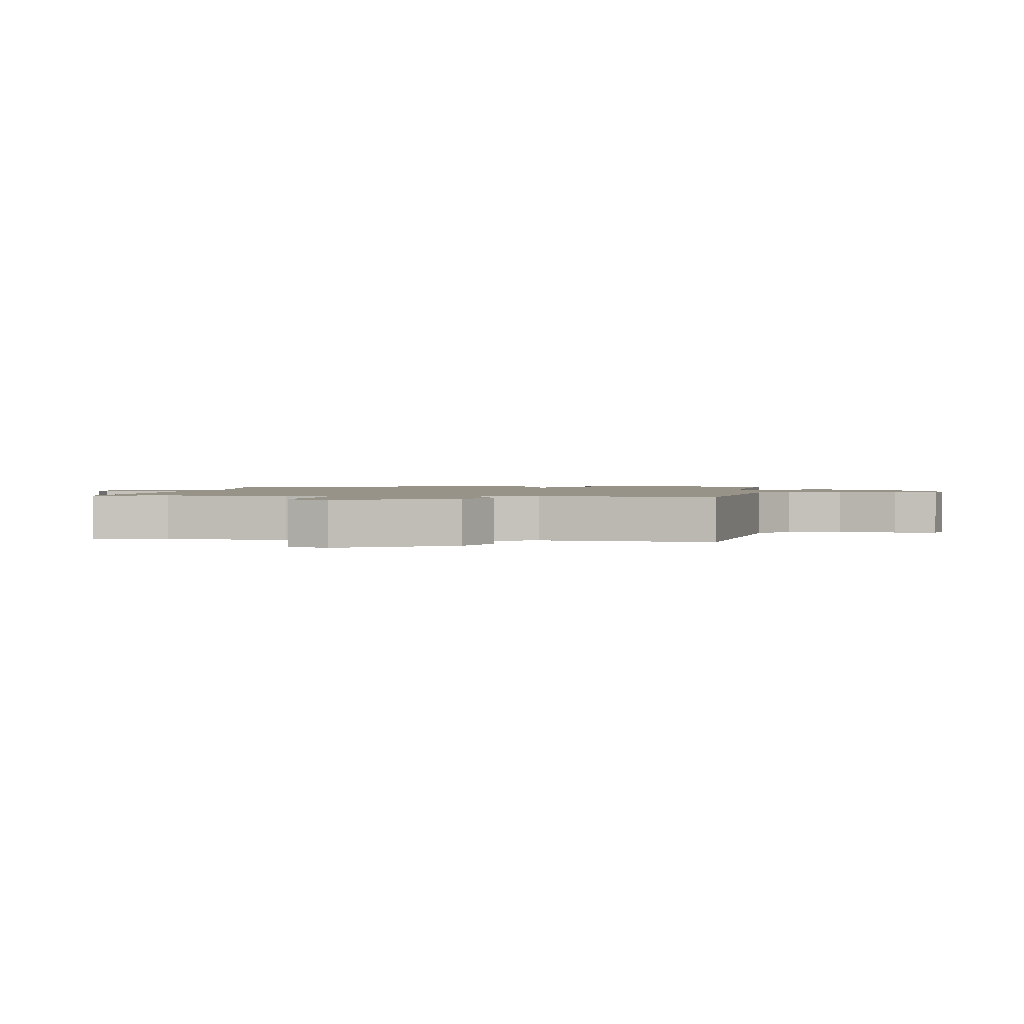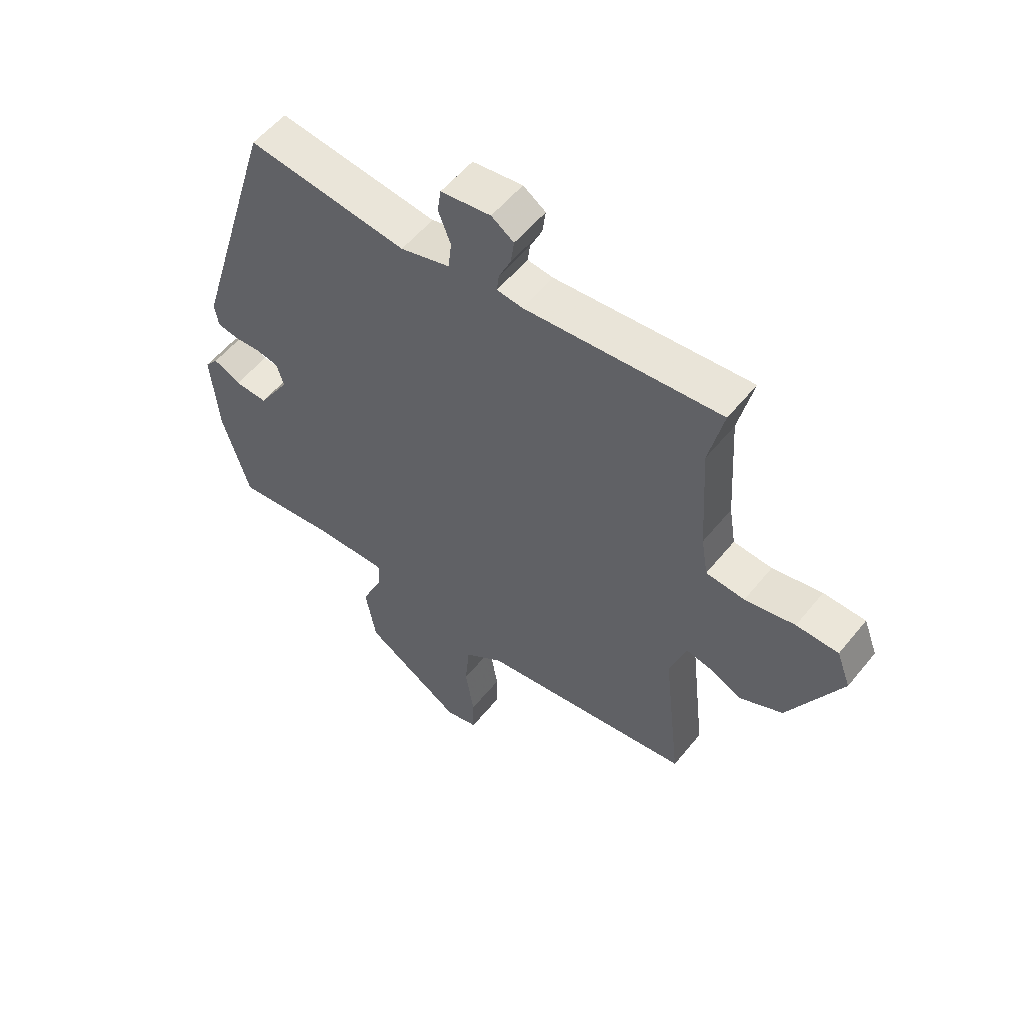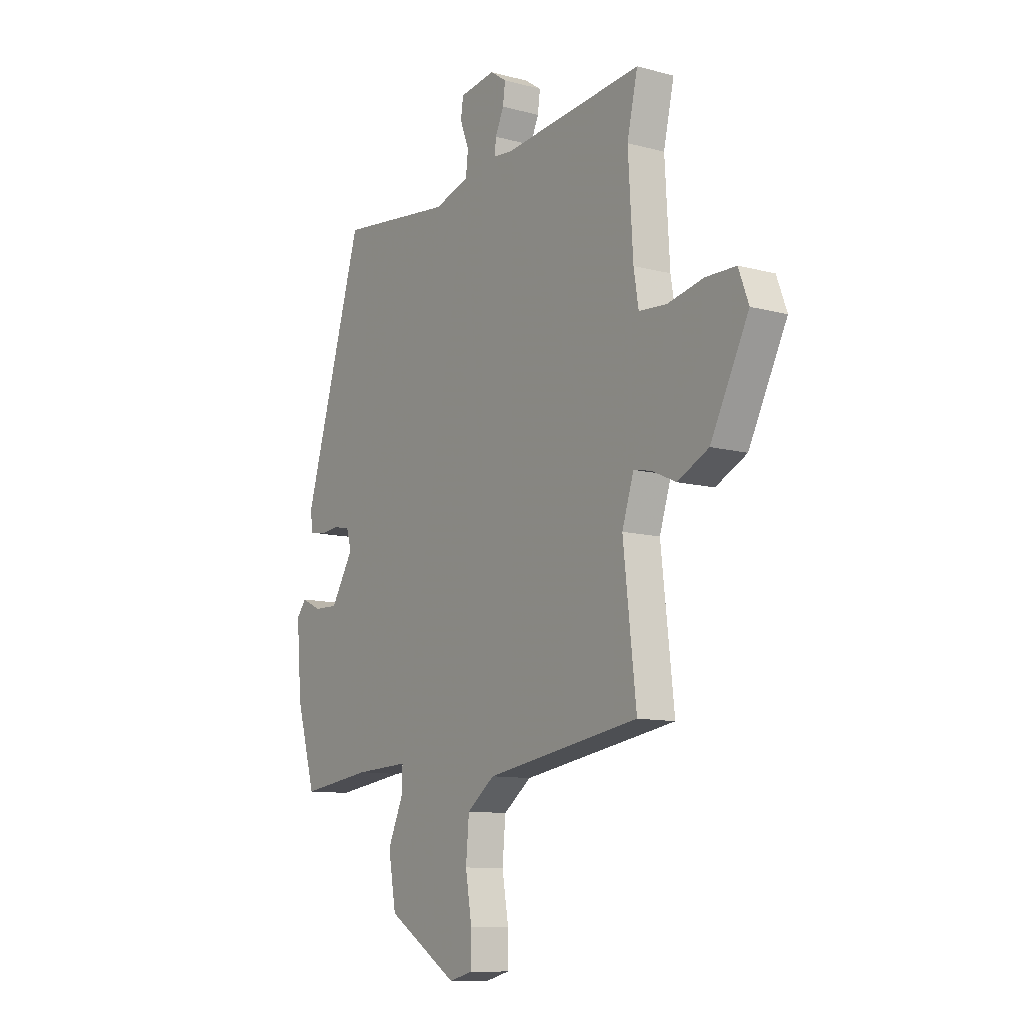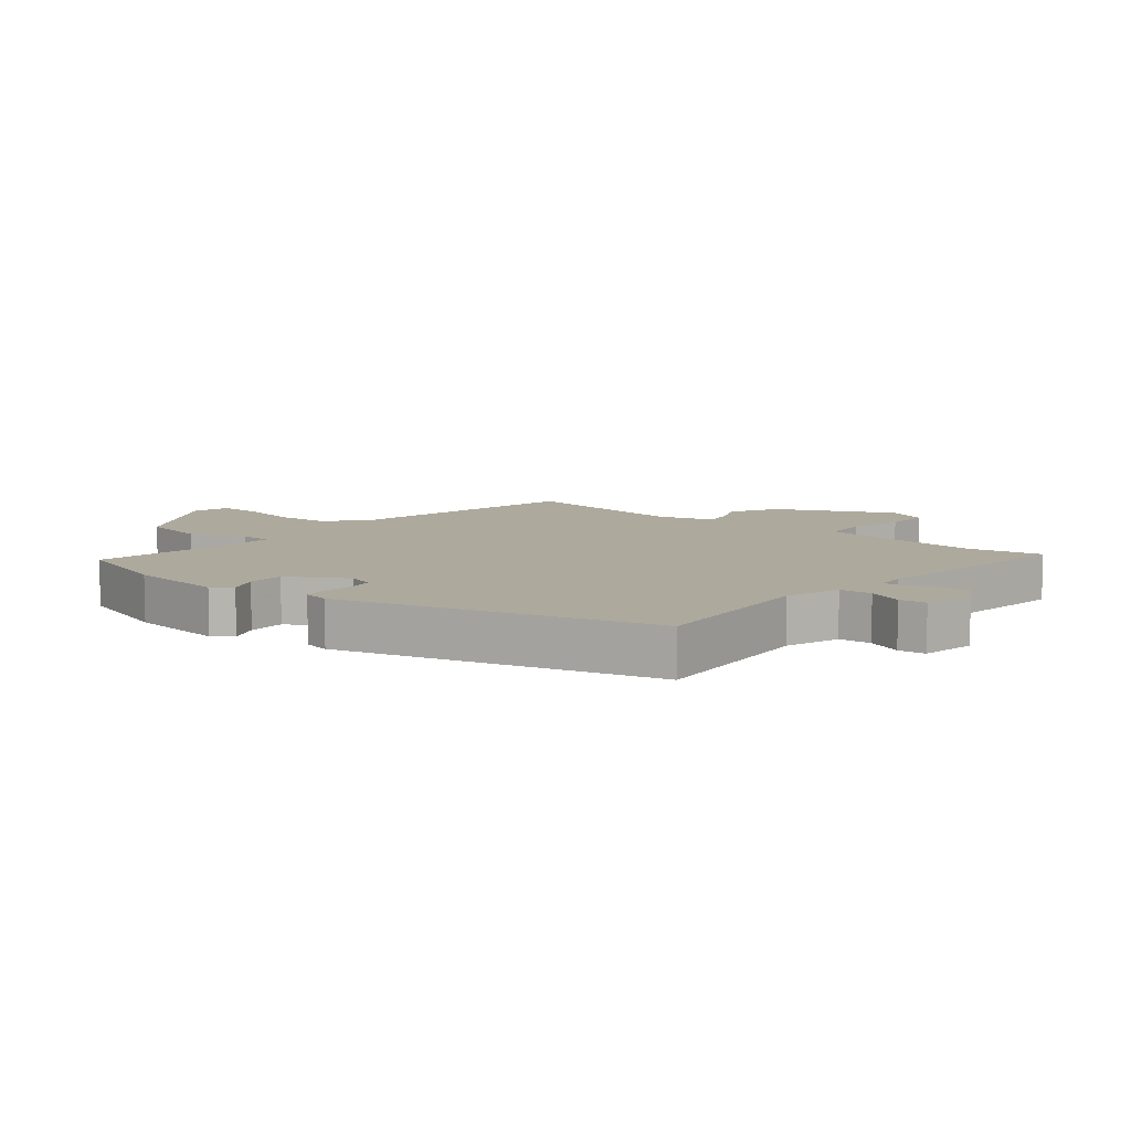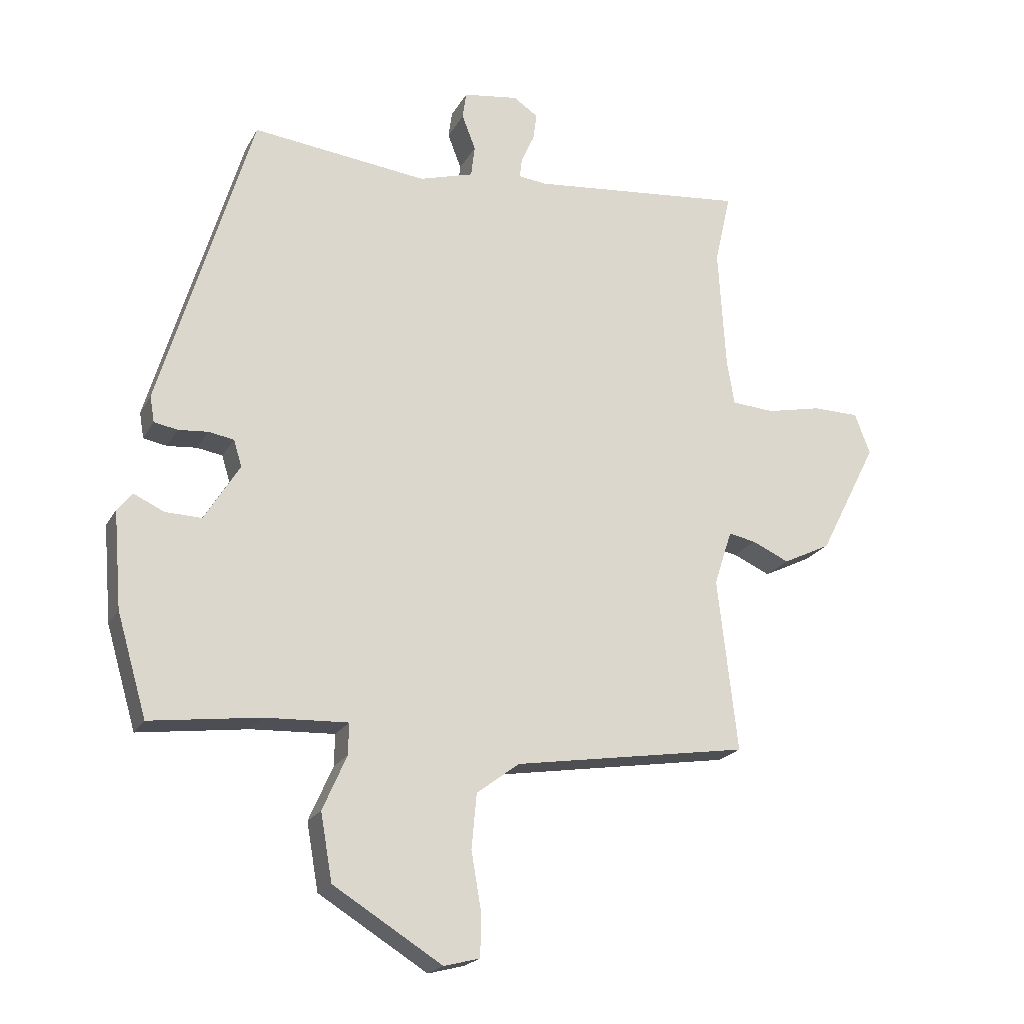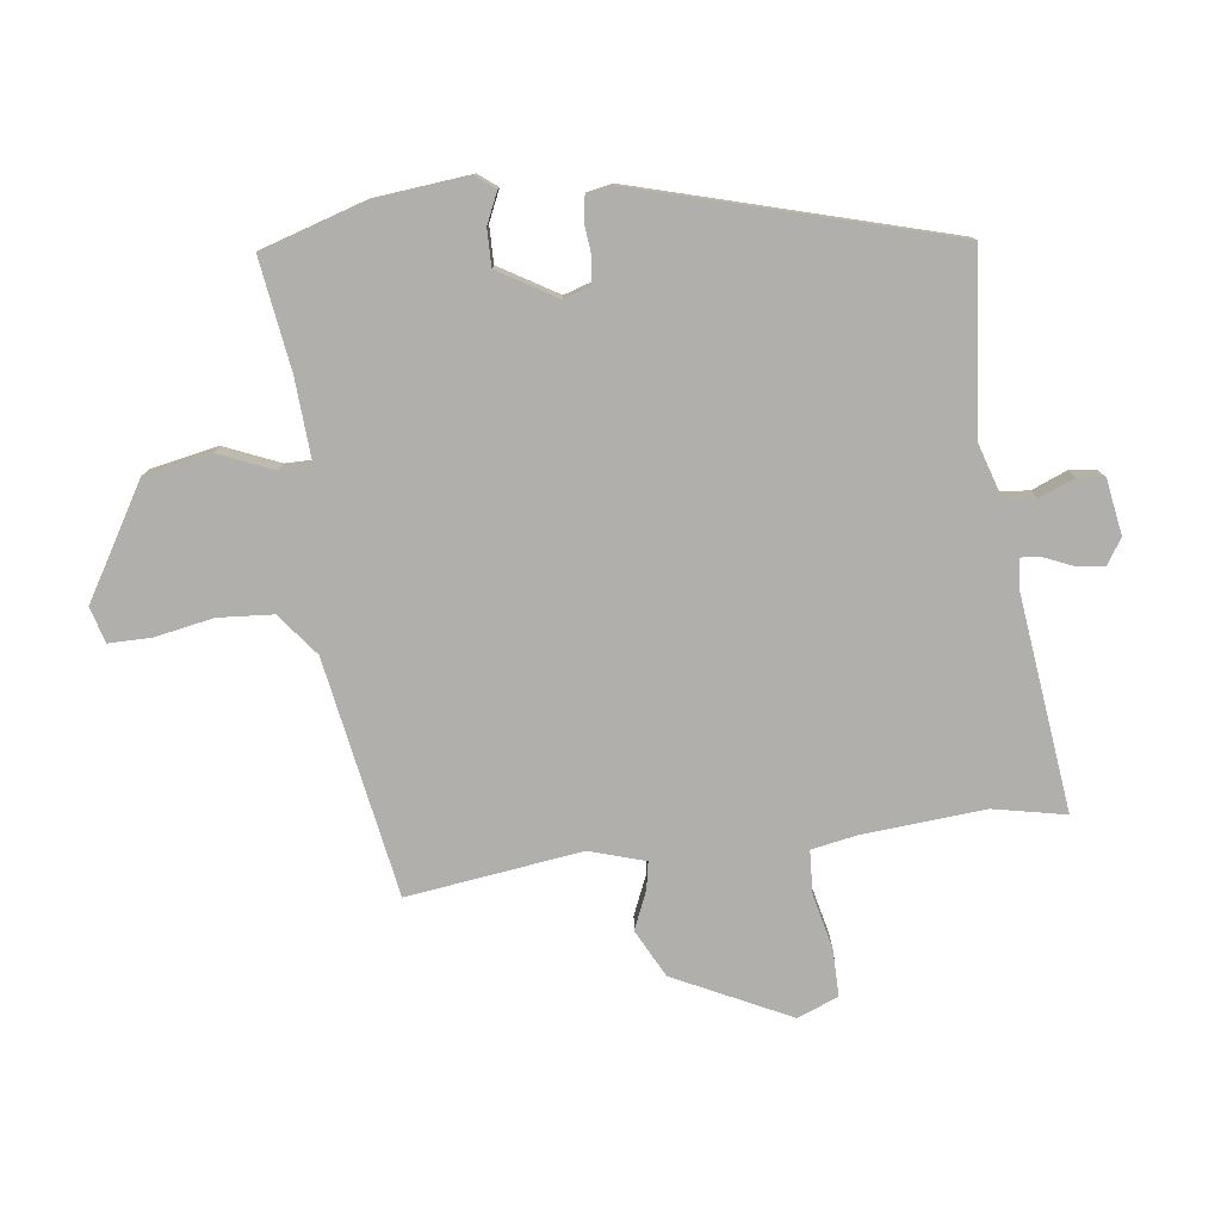
<metadata>
{"format":"obj","ext":"obj","renderer":"f3d","projection":"perspective","resolution":1024,"background":"white","views":[{"elev":1.6,"azim":97.3,"up":"+Y"},{"elev":55.8,"azim":38.5,"up":"+Z"},{"elev":-10.6,"azim":56.2,"up":"+Z"},{"elev":8.8,"azim":-49.0,"up":"+Y"},{"elev":-20.6,"azim":-21.5,"up":"+Z"},{"elev":-78.1,"azim":-81.7,"up":"+Y"}]}
</metadata>
<code>
v -0.343 0.07 0.51
v -0.059 0.07 0.477
v 0.029 0.07 0.503
v 0.035 0.07 0.554
v 0.013 0.07 0.611
v 0.019 0.07 0.654
v 0.108 0.07 0.667
v 0.148 0.07 0.64
v 0.142 0.07 0.596
v 0.121 0.07 0.55
v 0.117 0.07 0.517
v 0.163 0.07 0.512
v 0.511 0.07 0.547
v 0.485 0.07 0.432
v 0.497 0.07 0.235
v 0.509 0.07 0.162
v 0.578 0.07 0.157
v 0.667 0.07 0.176
v 0.742 0.07 0.175
v 0.767 0.07 0.109
v 0.673 0.07 -0.075
v 0.596 0.07 -0.113
v 0.536 0.07 -0.086
v 0.492 0.07 -0.077
v 0.463 0.07 -0.166
v 0.495 0.07 -0.446
v 0.114 0.07 -0.506
v 0.045 0.07 -0.558
v 0.037 0.07 -0.646
v 0.053 0.07 -0.74
v 0.052 0.07 -0.809
v -0.006 0.07 -0.824
v -0.182 0.07 -0.715
v -0.201 0.07 -0.607
v -0.162 0.07 -0.519
v -0.161 0.07 -0.468
v -0.295 0.07 -0.474
v -0.473 0.07 -0.497
v -0.521 0.07 -0.333
v -0.534 0.07 -0.177
v -0.51 0.07 -0.147
v -0.461 0.07 -0.17
v -0.402 0.07 -0.172
v -0.345 0.07 -0.08
v -0.358 0.07 -0.037
v -0.399 0.07 -0.03
v -0.447 0.07 -0.034
v -0.485 0.07 -0.027
v -0.492 0.07 0.015
v -0.343 0 0.51
v -0.059 0 0.477
v 0.029 0 0.503
v 0.035 0 0.554
v 0.013 0 0.611
v 0.019 0 0.654
v 0.108 0 0.667
v 0.148 0 0.64
v 0.142 0 0.596
v 0.121 0 0.55
v 0.117 0 0.517
v 0.163 0 0.512
v 0.511 0 0.547
v 0.485 0 0.432
v 0.497 0 0.235
v 0.509 0 0.162
v 0.578 0 0.157
v 0.667 0 0.176
v 0.742 0 0.175
v 0.767 0 0.109
v 0.673 0 -0.075
v 0.596 0 -0.113
v 0.536 0 -0.086
v 0.492 0 -0.077
v 0.463 0 -0.166
v 0.495 0 -0.446
v 0.114 0 -0.506
v 0.045 0 -0.558
v 0.037 0 -0.646
v 0.053 0 -0.74
v 0.052 0 -0.809
v -0.006 0 -0.824
v -0.182 0 -0.715
v -0.201 0 -0.607
v -0.162 0 -0.519
v -0.161 0 -0.468
v -0.295 0 -0.474
v -0.473 0 -0.497
v -0.521 0 -0.333
v -0.534 0 -0.177
v -0.51 0 -0.147
v -0.461 0 -0.17
v -0.402 0 -0.172
v -0.345 0 -0.08
v -0.358 0 -0.037
v -0.399 0 -0.03
v -0.447 0 -0.034
v -0.485 0 -0.027
v -0.492 0 0.015
f 49 1 2
f 48 49 2
f 47 48 2
f 46 47 2
f 45 46 2 3
f 44 45 3
f 43 44 3
f 40 41 42
f 39 40 42
f 38 39 42
f 37 38 42
f 36 37 42 43
f 33 34 35
f 32 33 35
f 31 32 35
f 30 31 35
f 29 30 35
f 28 29 35 36
f 36 43 3
f 28 36 3
f 27 28 3
f 21 22 23
f 20 21 23
f 19 20 23
f 18 19 23
f 17 18 23
f 16 17 23 24
f 15 16 24 25
f 12 13 14
f 14 15 25
f 12 14 25
f 11 12 25
f 8 9 10
f 7 8 10
f 6 7 10
f 5 6 10
f 4 5 10
f 4 10 11
f 25 26 27
f 11 25 27
f 4 11 27
f 3 4 27
f 51 50 98
f 51 98 97
f 51 97 96
f 51 96 95
f 52 51 95 94
f 52 94 93
f 52 93 92
f 91 90 89
f 91 89 88
f 91 88 87
f 91 87 86
f 92 91 86 85
f 84 83 82
f 84 82 81
f 84 81 80
f 84 80 79
f 84 79 78
f 85 84 78 77
f 52 92 85
f 52 85 77
f 52 77 76
f 72 71 70
f 72 70 69
f 72 69 68
f 72 68 67
f 72 67 66
f 73 72 66 65
f 74 73 65 64
f 63 62 61
f 74 64 63
f 74 63 61
f 74 61 60
f 59 58 57
f 59 57 56
f 59 56 55
f 59 55 54
f 59 54 53
f 60 59 53
f 76 75 74
f 76 74 60
f 76 60 53
f 76 53 52
f 1 50 51 2
f 2 51 52 3
f 3 52 53 4
f 4 53 54 5
f 5 54 55 6
f 6 55 56 7
f 7 56 57 8
f 8 57 58 9
f 9 58 59 10
f 10 59 60 11
f 11 60 61 12
f 12 61 62 13
f 13 62 63 14
f 14 63 64 15
f 15 64 65 16
f 16 65 66 17
f 17 66 67 18
f 18 67 68 19
f 19 68 69 20
f 20 69 70 21
f 21 70 71 22
f 22 71 72 23
f 23 72 73 24
f 24 73 74 25
f 25 74 75 26
f 26 75 76 27
f 27 76 77 28
f 28 77 78 29
f 29 78 79 30
f 30 79 80 31
f 31 80 81 32
f 32 81 82 33
f 33 82 83 34
f 34 83 84 35
f 35 84 85 36
f 36 85 86 37
f 37 86 87 38
f 38 87 88 39
f 39 88 89 40
f 40 89 90 41
f 41 90 91 42
f 42 91 92 43
f 43 92 93 44
f 44 93 94 45
f 45 94 95 46
f 46 95 96 47
f 47 96 97 48
f 48 97 98 49
f 49 98 50 1

</code>
